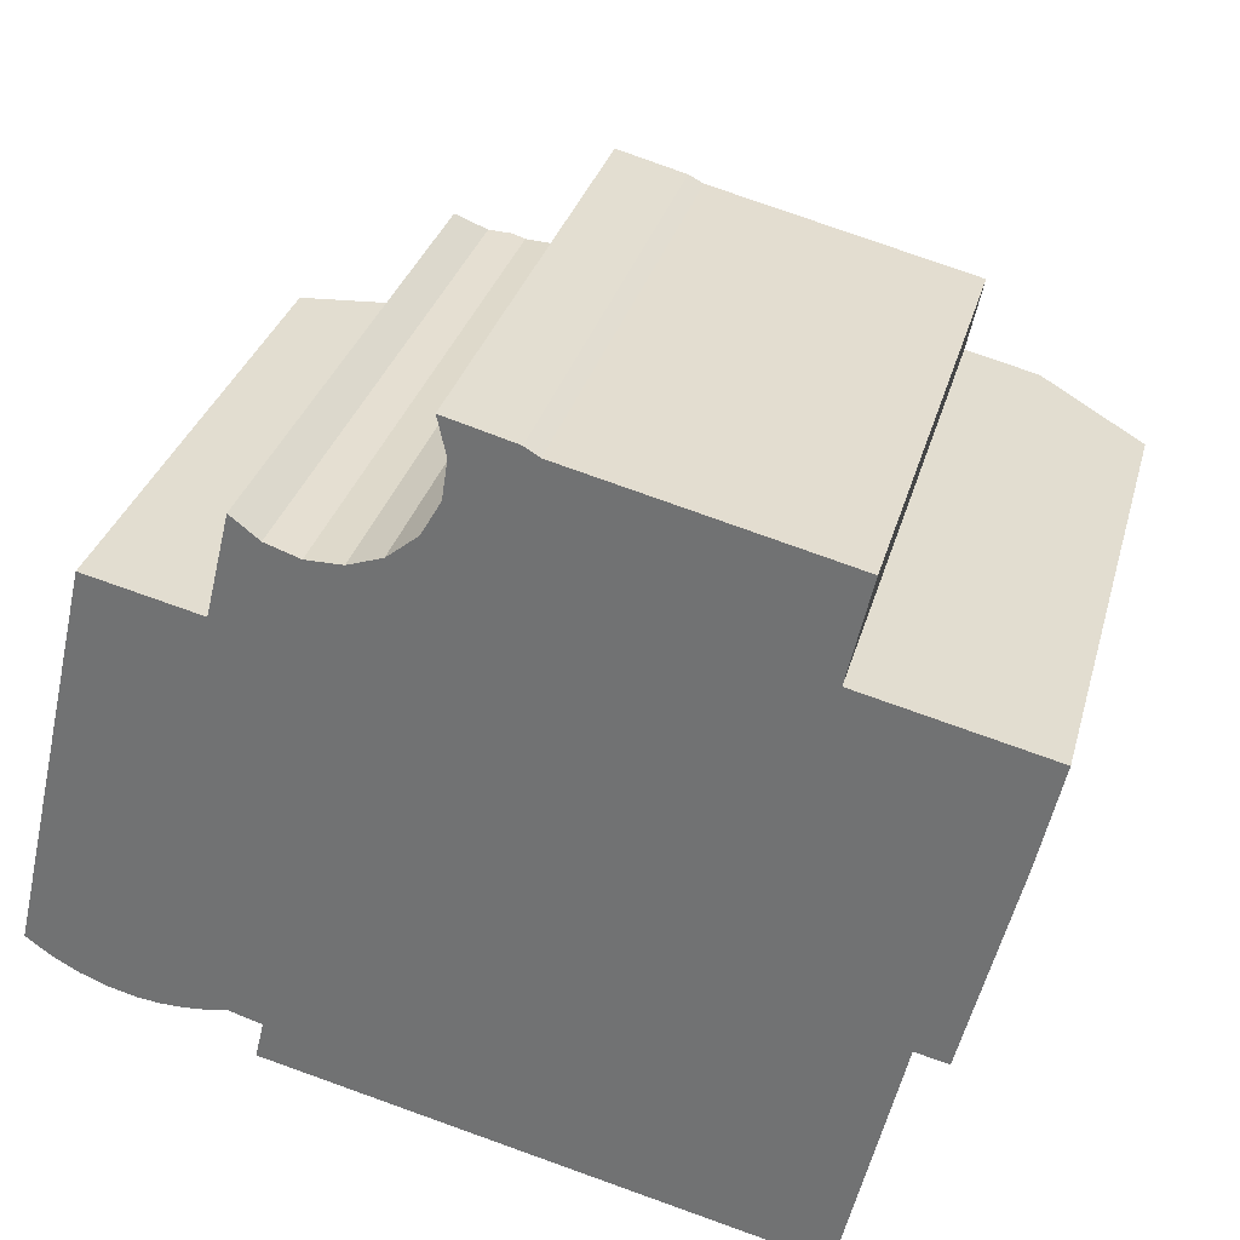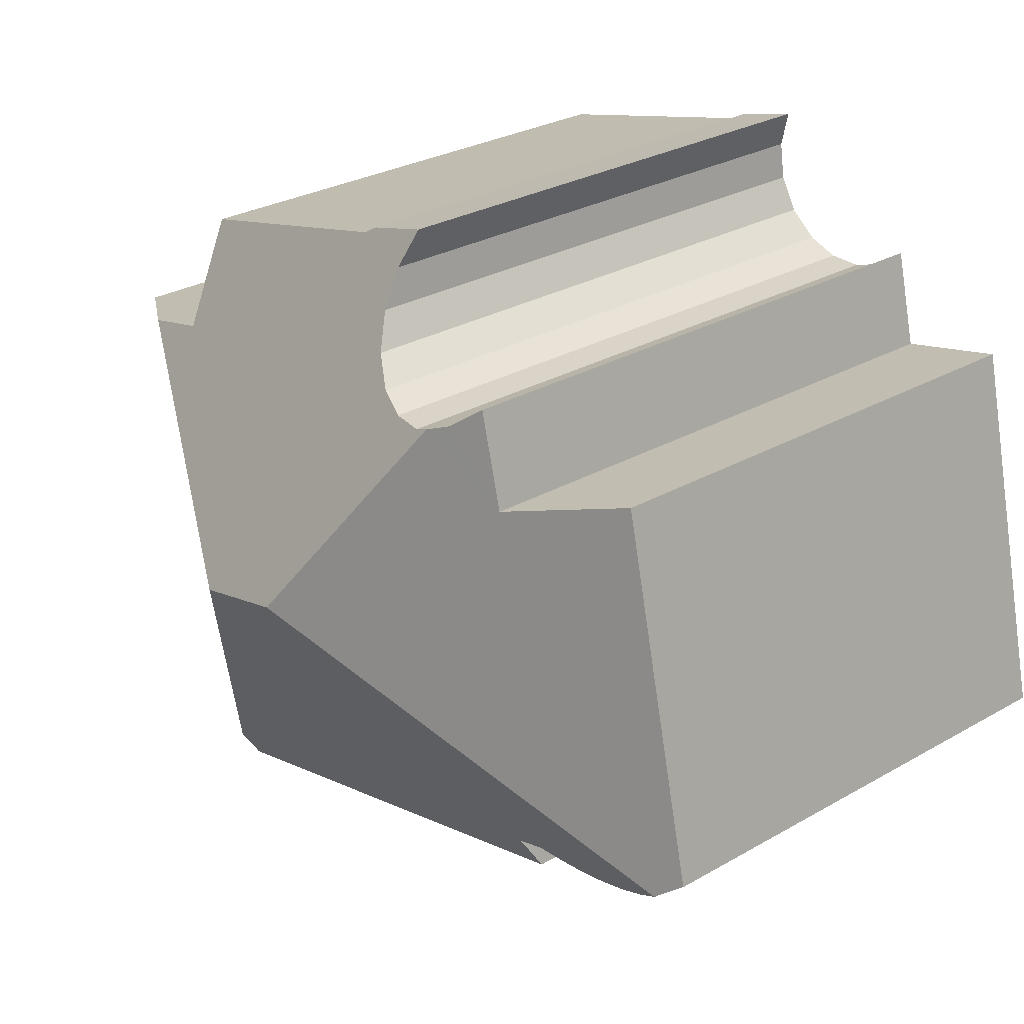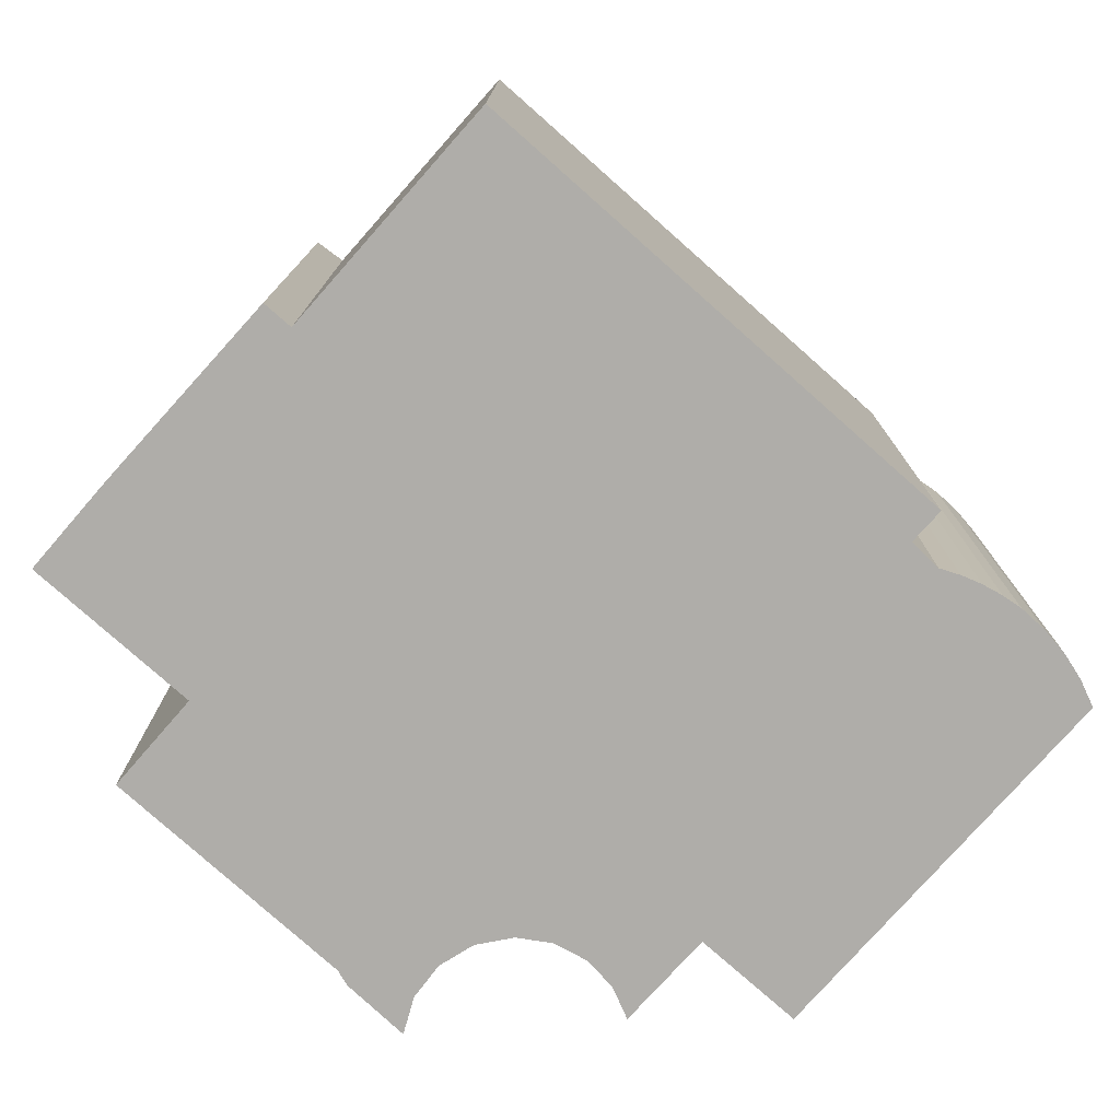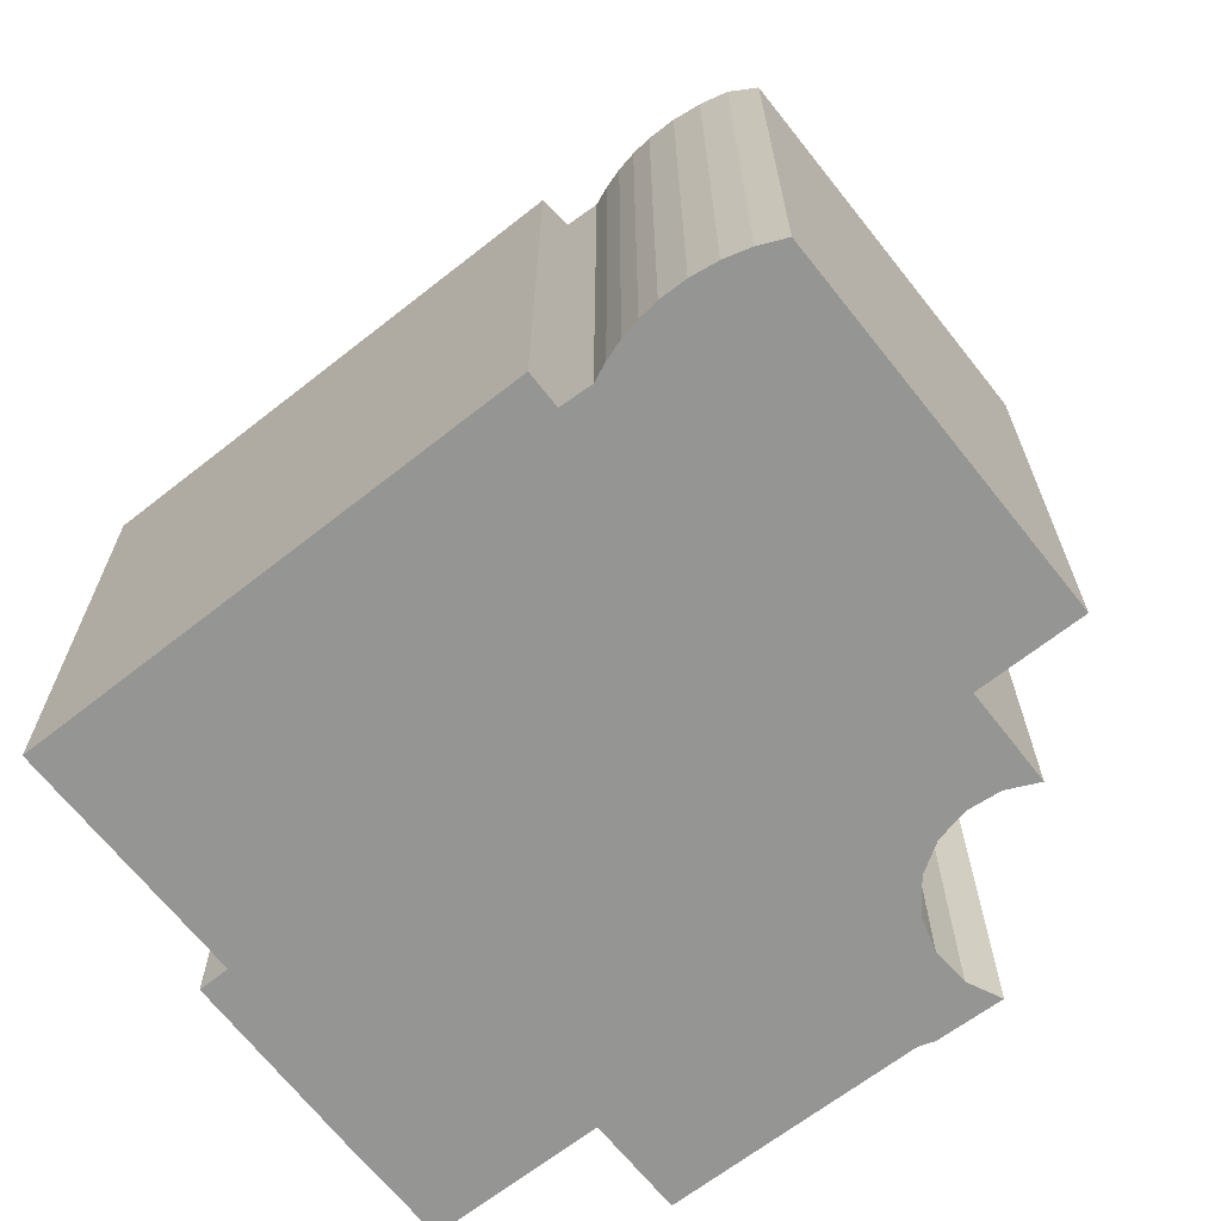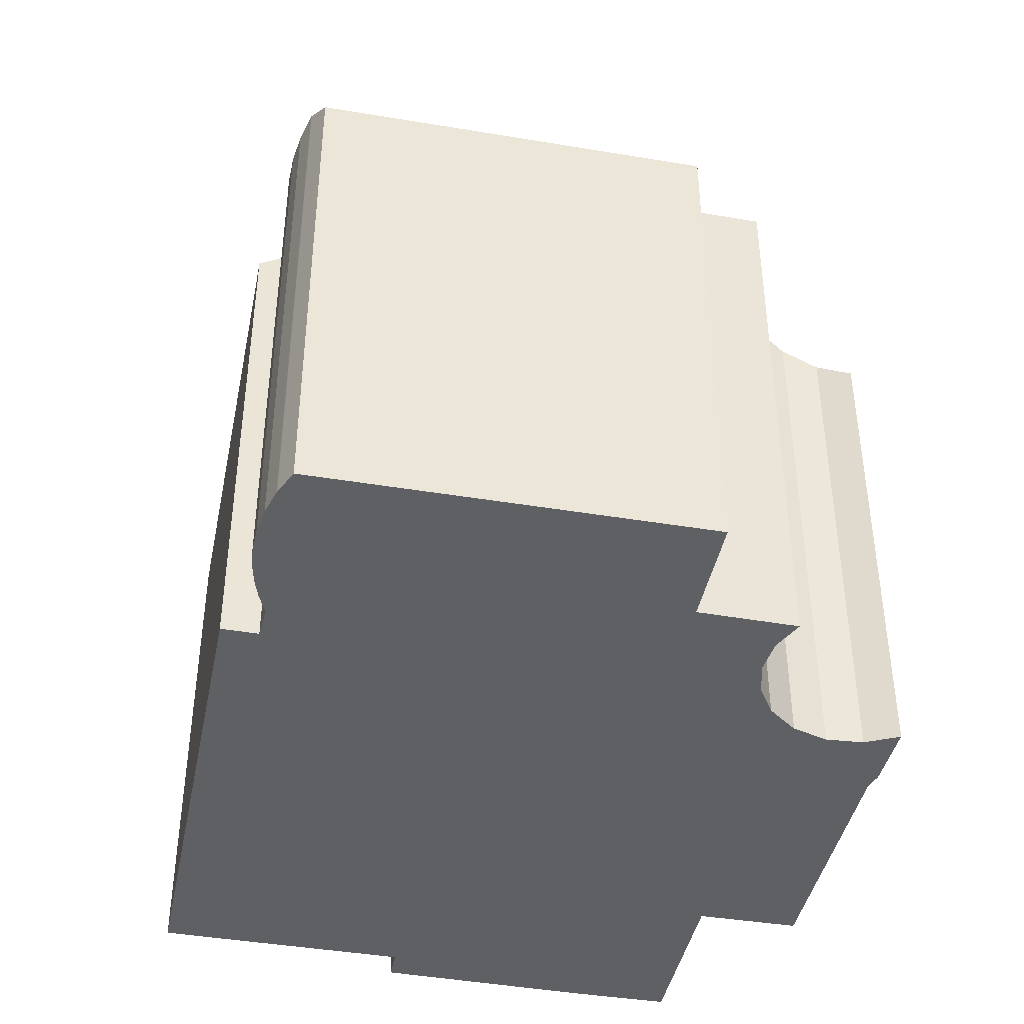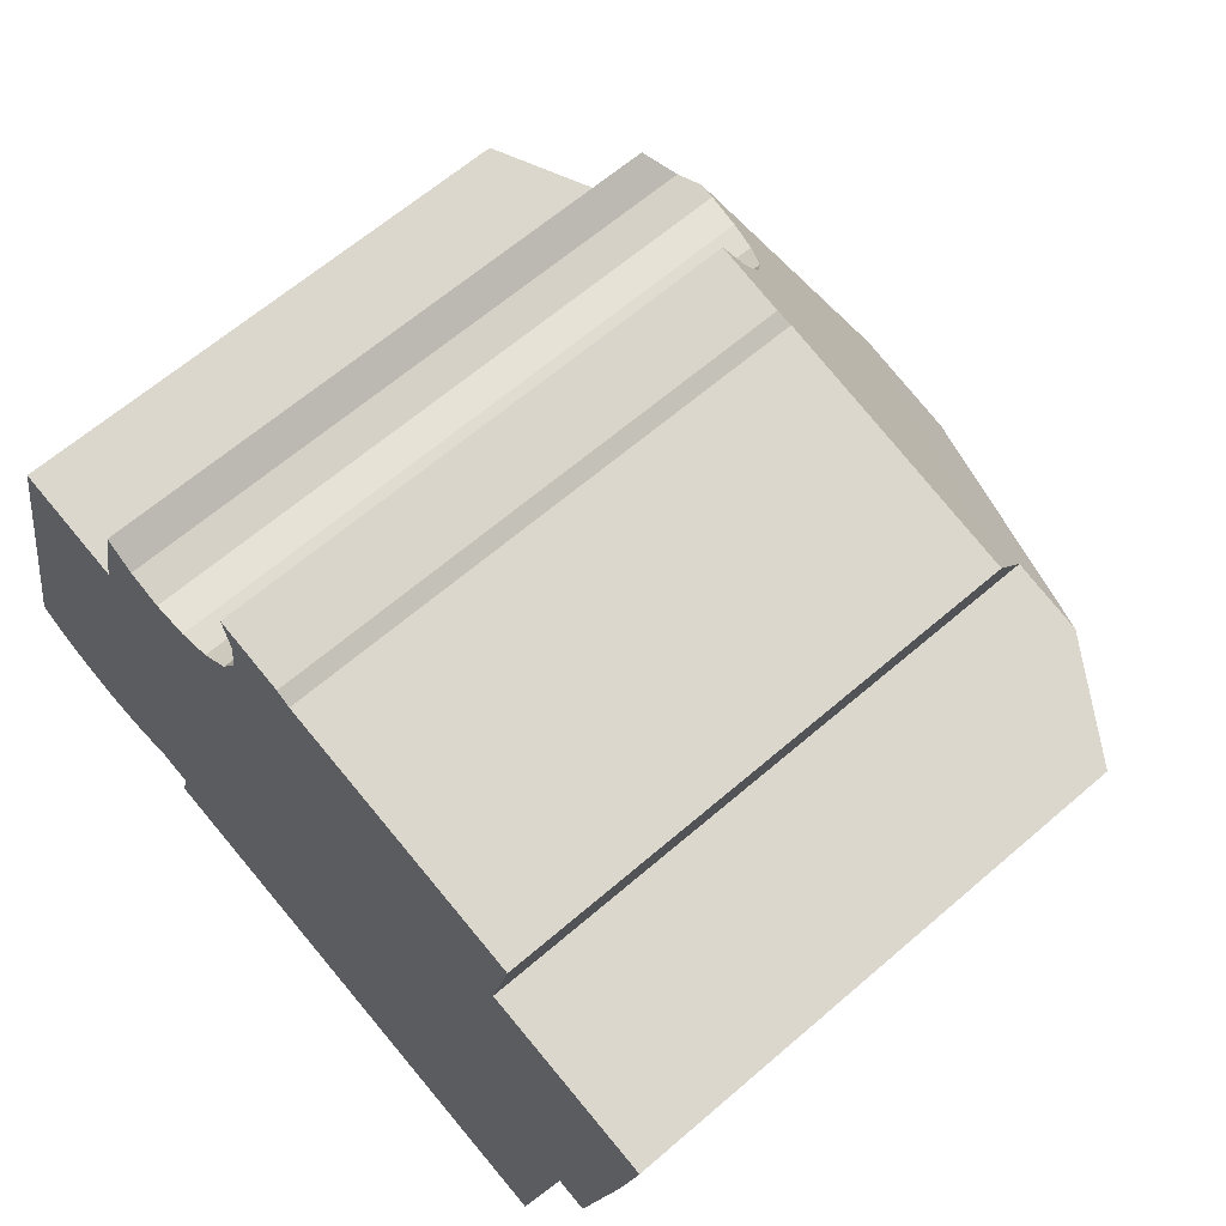
<metadata>
{"format":"obj","ext":"obj","renderer":"f3d","projection":"perspective","resolution":1024,"background":"white","views":[{"elev":31.8,"azim":14.7,"up":"+Z"},{"elev":28.4,"azim":-130.8,"up":"+Z"},{"elev":-77.4,"azim":151.6,"up":"+Y"},{"elev":-67.3,"azim":-128.6,"up":"+Y"},{"elev":-42.9,"azim":-88.2,"up":"+Y"},{"elev":63.4,"azim":48.8,"up":"+Z"}]}
</metadata>
<code>
v  4.644 11.6 -2.013
v  4.837 12.08 -1.202
v  16.13 11.64 -4.691
v  8.903 16.03 4.776
v  11.19 16.03 4.223
v  16.29 12.03 -4.038
v  16.23 11.9 -4.256
v  0.529 11.96 -0.391
v  1.063 11.86 -0.685
v  1.653 11.81 -0.914
v  2.267 11.81 -1.067
v  2.73 11.85 -1.117
v  3.195 11.91 -1.122
v  3.659 11.99 -1.081
v  4.117 12.1 -0.994
v  4.951 13.06 10.16
v  5.558 13.47 9.685
v  4.421 13.05 7.973
v  0.509 11.95 -0.378
v  0 11.61 7.107e-16
v  1.972 11.59 8.545
v  5.984 13.73 9.539
v  10.3 11.62 12.22
v  8.991 12.04 11.79
v  8.811 11.6 12.62
v  8.863 12.53 10.96
v  8.445 13 10.23
v  6.289 13.75 9.435
v  7.061 13.64 9.438
v  7.791 13.39 9.694
v  10.62 11.68 12.03
v  16.31 11.68 10.64
v  15.81 13.02 8.391
v  17.38 13.02 8.017
v  18.11 11.62 0.655
v  17.41 12.04 0.813
v  18.56 11.62 2.573
v  19.31 11.86 7.558
v  19.72 11.62 7.46
v  19.31 11.6 5.601
v  19.18 11.6 5.036
v  3.659 6.619e-17 -1.081
v  3.195 6.87e-17 -1.122
v  2.73 6.84e-17 -1.117
v  2.267 6.533e-17 -1.067
v  1.653 5.597e-17 -0.914
v  1.063 4.194e-17 -0.685
v  17.41 -4.978e-17 0.813
v  18.11 -4.011e-17 0.655
v  16.13 2.872e-16 -4.691
v  4.644 1.233e-16 -2.013
v  4.117 6.086e-17 -0.994
v  4.837 7.36e-17 -1.202
v  0.529 2.394e-17 -0.391
v  0.509 2.315e-17 -0.378
v  0 0 0
v  1.972 -5.232e-16 8.545
v  4.951 -6.221e-16 10.16
v  4.421 -4.882e-16 7.973
v  8.863 -6.712e-16 10.96
v  8.991 -7.222e-16 11.79
v  8.811 -7.725e-16 12.62
v  6.289 -5.777e-16 9.435
v  5.558 -5.93e-16 9.685
v  5.984 -5.841e-16 9.539
v  7.061 -5.779e-16 9.438
v  7.791 -5.936e-16 9.694
v  10.3 -7.483e-16 12.22
v  10.62 -7.365e-16 12.03
v  16.31 -6.515e-16 10.64
v  15.81 -5.138e-16 8.391
v  19.31 -4.628e-16 7.558
v  19.72 -4.568e-16 7.46
v  17.38 -4.909e-16 8.017
v  8.445 -6.263e-16 10.23
v  19.18 -3.084e-16 5.036
v  19.31 -3.43e-16 5.601
v  18.56 -1.576e-16 2.573
v  16.23 11.9 -4.256
v  16.29 2.473e-16 -4.038
v  16.23 2.606e-16 -4.256
g defaultobject
f 1 2 3
f 4 3 2
f 5 3 4
f 6 3 5
f 7 3 6
f 8 4 9
f 10 9 4
f 11 10 4
f 12 11 4
f 13 12 4
f 14 13 4
f 15 14 4
f 2 15 4
f 16 17 18
f 19 4 8
f 4 19 20
f 4 20 21
f 4 21 18
f 4 18 22
f 22 18 17
f 23 24 25
f 24 23 26
f 26 23 27
f 28 4 22
f 4 28 29
f 4 29 30
f 4 30 27
f 4 27 23
f 4 23 31
f 4 31 32
f 4 32 5
f 5 32 33
f 5 33 34
f 35 36 37
f 38 5 34
f 5 38 39
f 5 39 40
f 5 40 41
f 5 41 37
f 5 37 36
f 5 36 6
f 42 13 14
f 13 42 43
f 43 12 13
f 12 43 44
f 44 11 12
f 11 44 45
f 11 46 10
f 46 11 45
f 10 47 9
f 47 10 46
f 35 48 36
f 48 35 49
f 50 1 3
f 1 50 51
f 52 14 15
f 14 52 42
f 2 52 15
f 52 2 53
f 9 54 8
f 54 9 47
f 54 19 8
f 19 54 55
f 55 20 19
f 20 55 56
f 56 21 20
f 21 56 57
f 18 58 16
f 58 18 59
f 60 24 26
f 24 60 61
f 61 25 24
f 25 61 62
f 1 53 2
f 53 1 51
f 21 59 18
f 59 21 57
f 22 63 28
f 63 22 17
f 63 17 64
f 63 64 65
f 63 29 28
f 29 63 66
f 66 30 29
f 30 66 67
f 25 68 23
f 68 25 62
f 69 32 31
f 32 69 70
f 71 34 33
f 34 71 38
f 38 71 39
f 39 71 72
f 39 72 73
f 72 71 74
f 16 64 17
f 64 16 58
f 23 69 31
f 69 23 68
f 67 27 30
f 27 67 75
f 75 26 27
f 26 75 60
f 32 71 33
f 71 32 70
f 73 40 39
f 40 73 41
f 41 73 76
f 76 73 77
f 76 37 41
f 37 76 35
f 35 76 49
f 49 76 78
f 48 6 36
f 6 48 79
f 79 48 3
f 3 48 80
f 3 80 50
f 50 80 81
f 78 48 49
f 81 51 50
f 51 81 80
f 51 80 48
f 51 48 78
f 51 78 76
f 51 76 53
f 53 76 52
f 52 76 42
f 42 76 43
f 43 76 44
f 44 76 45
f 45 76 46
f 46 76 77
f 46 77 47
f 47 77 73
f 47 73 54
f 54 73 55
f 55 73 56
f 56 73 59
f 56 59 57
f 59 73 72
f 59 72 74
f 59 74 71
f 59 71 70
f 70 67 59
f 67 70 75
f 75 70 69
f 75 69 60
f 60 69 61
f 61 69 68
f 61 68 62
f 59 64 58
f 64 59 65
f 65 59 63
f 63 59 66
f 66 59 67

</code>
